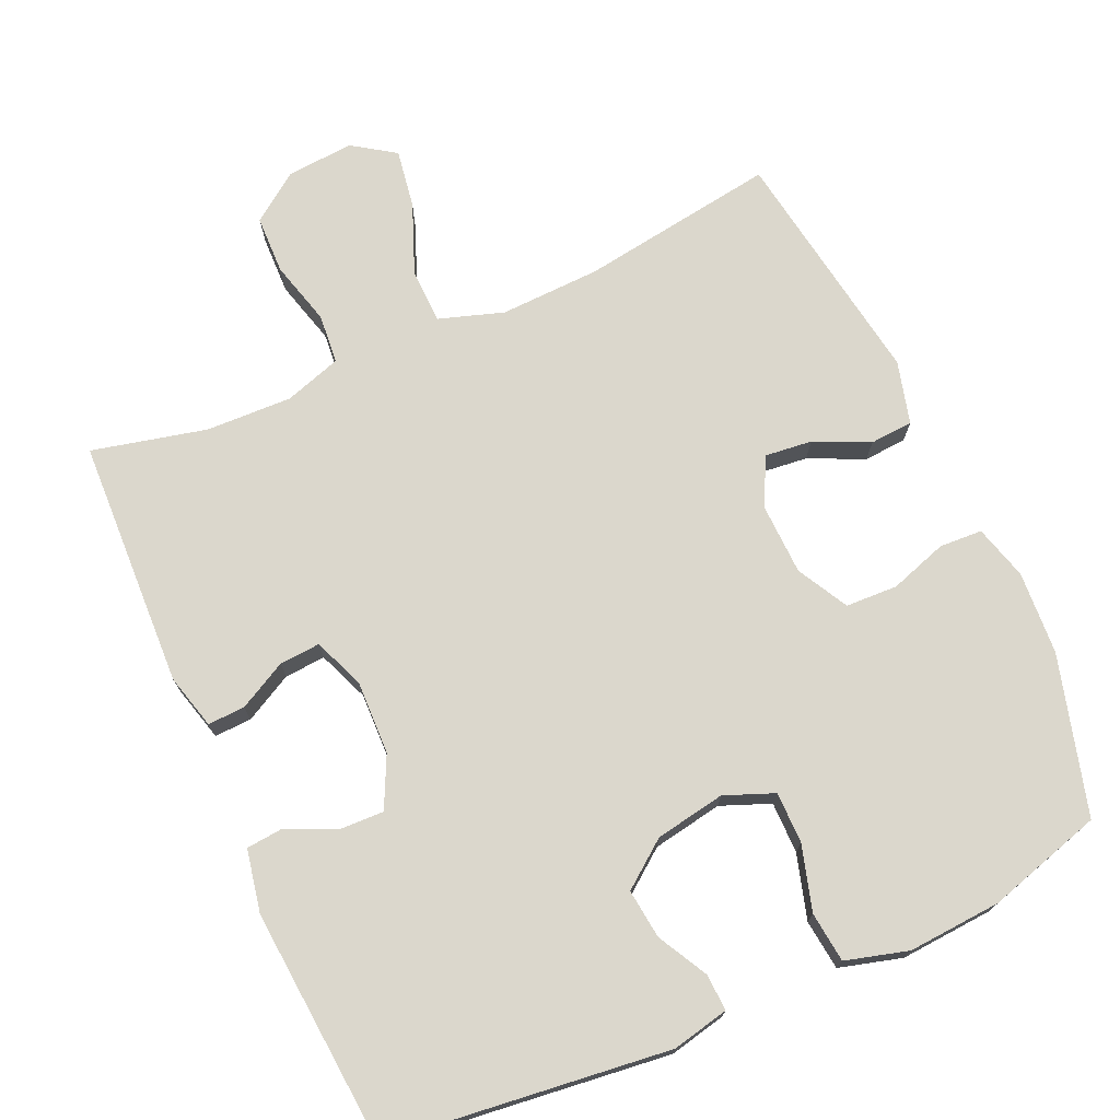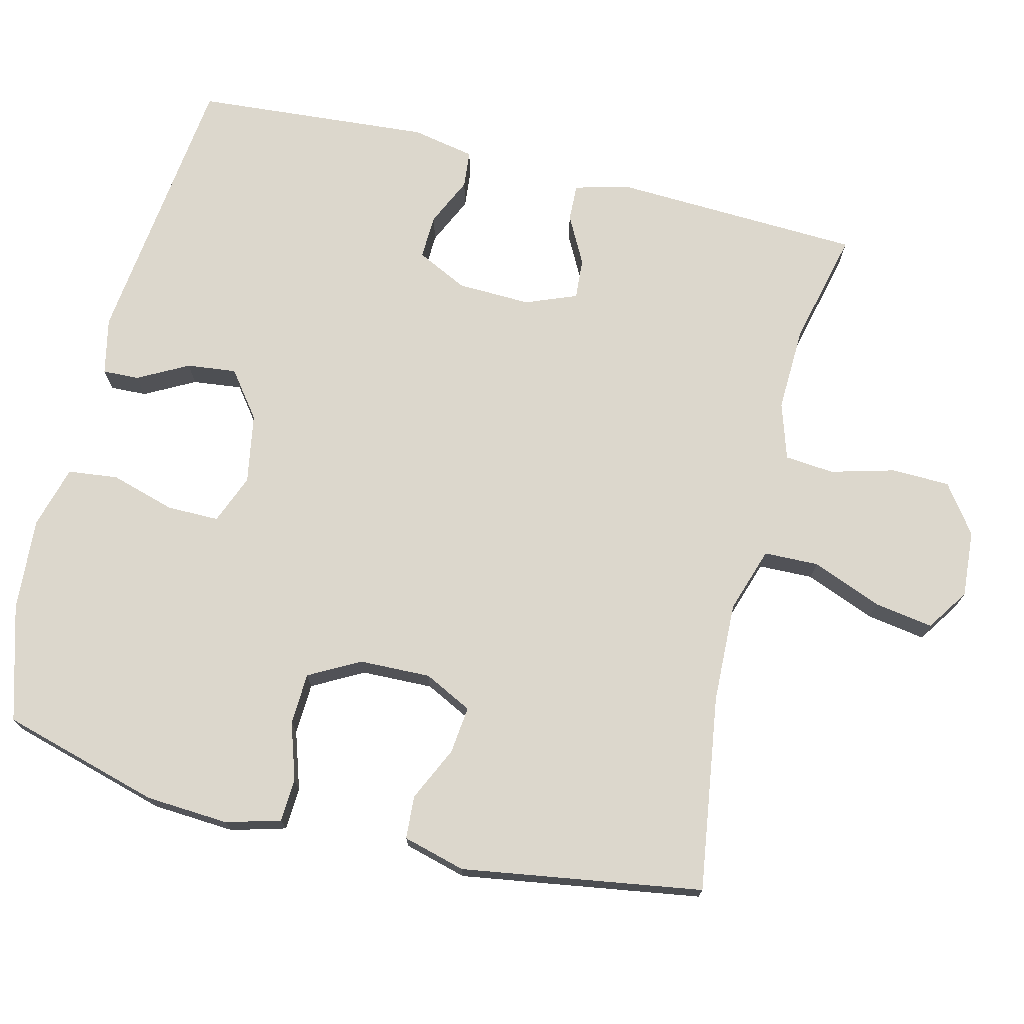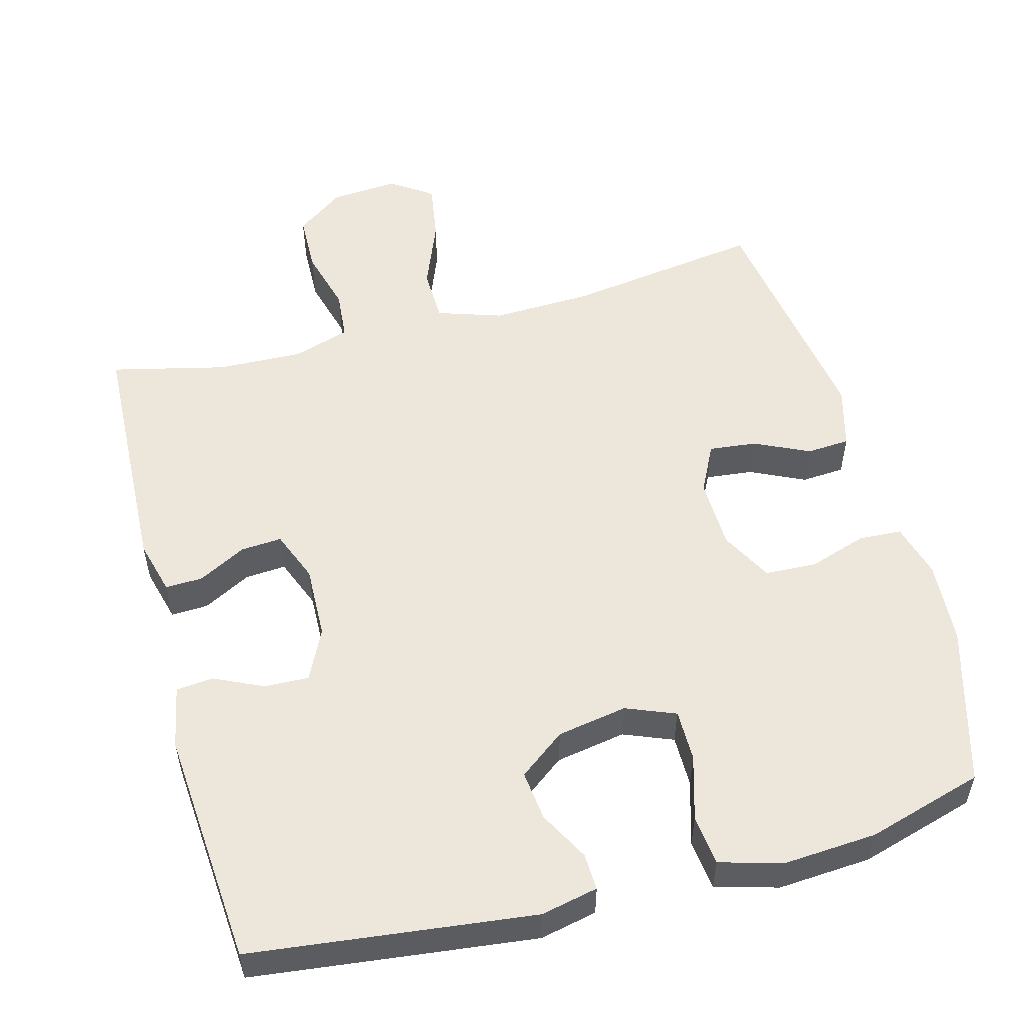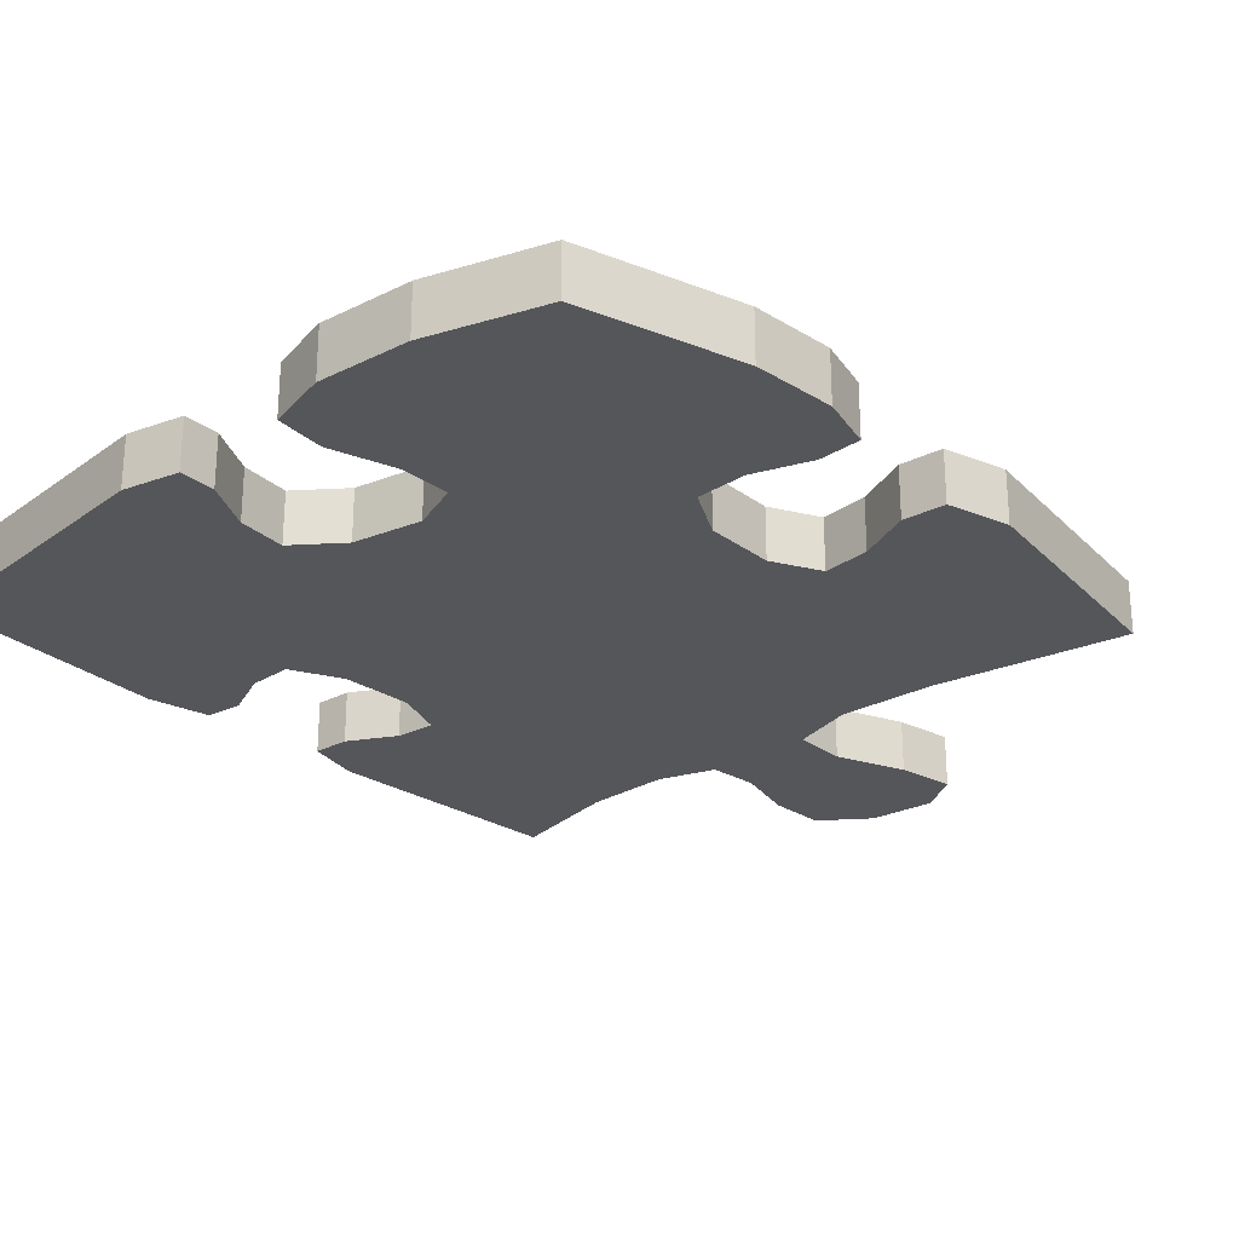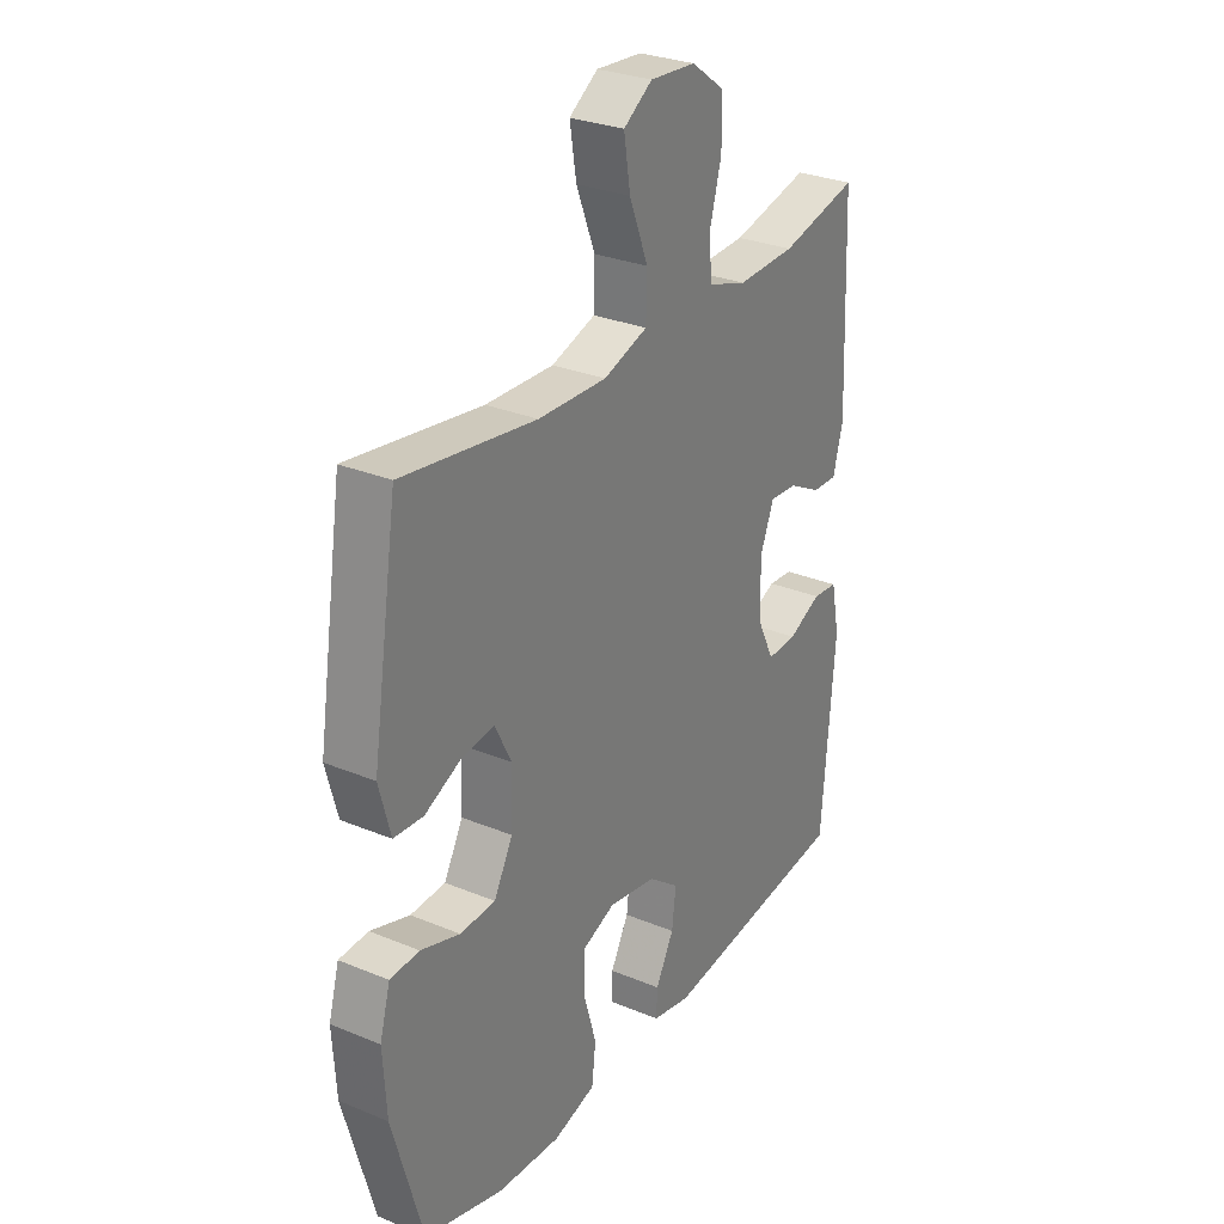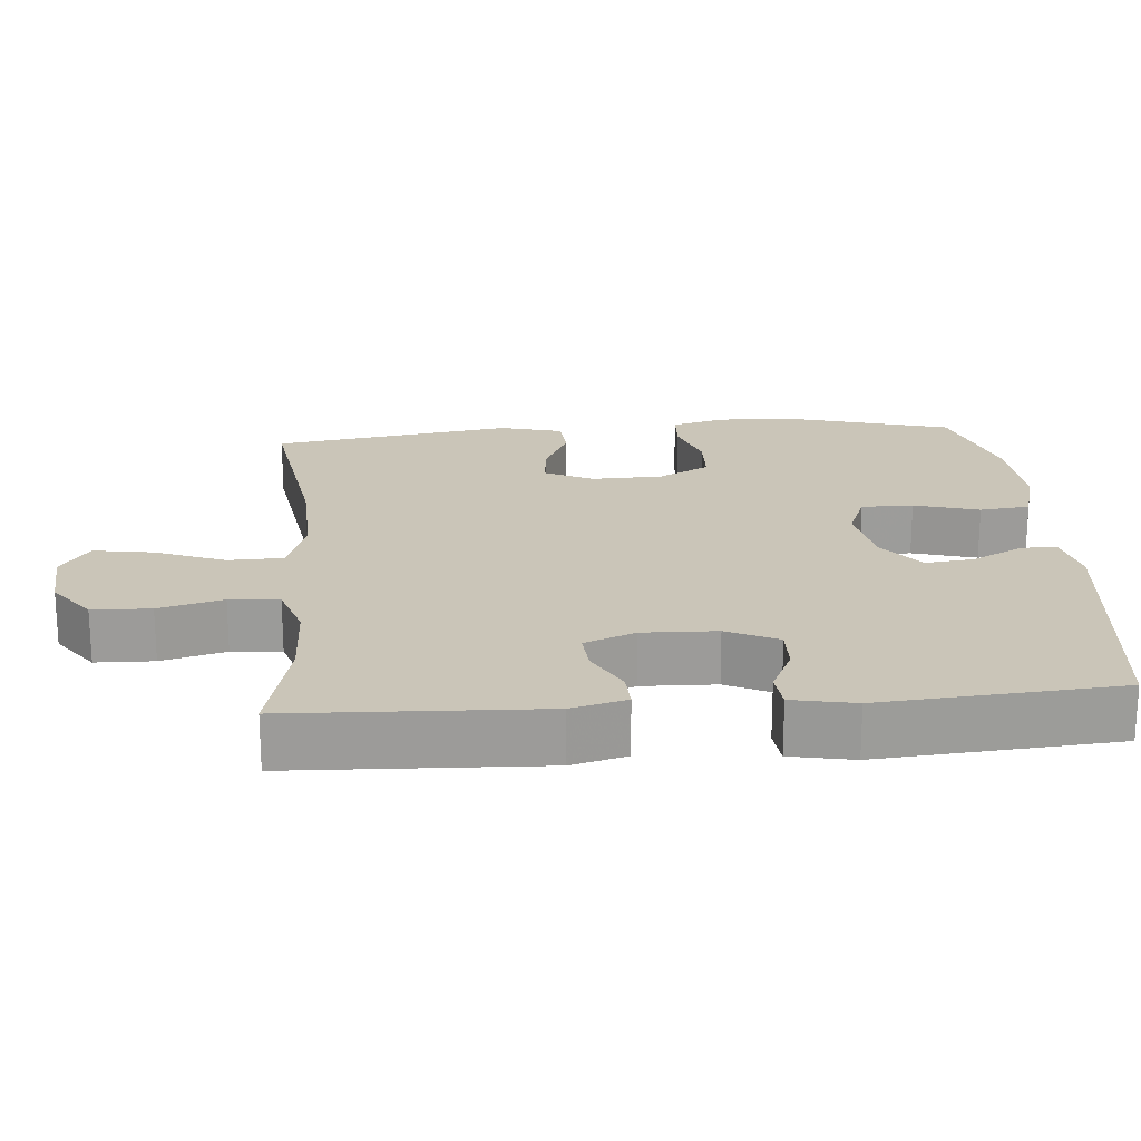
<metadata>
{"format":"obj","ext":"obj","renderer":"f3d","projection":"perspective","resolution":1024,"background":"white","views":[{"elev":73.3,"azim":155.9,"up":"+Y"},{"elev":73.0,"azim":-76.1,"up":"+Y"},{"elev":53.8,"azim":165.1,"up":"+Y"},{"elev":-25.8,"azim":-137.7,"up":"+Y"},{"elev":29.2,"azim":-58.5,"up":"+Z"},{"elev":20.4,"azim":85.3,"up":"+Y"}]}
</metadata>
<code>
v -0.5 0.07 -0.5
v -0.561 0.07 -0.282
v -0.568 0.07 -0.168
v -0.547 0.07 -0.093
v -0.488 0.07 -0.09
v -0.409 0.07 -0.116
v -0.338 0.07 -0.113
v -0.3 0.07 -0.043
v -0.297 0.07 0.055
v -0.33 0.07 0.121
v -0.395 0.07 0.114
v -0.47 0.07 0.079
v -0.529 0.07 0.083
v -0.552 0.07 0.169
v -0.5 0.07 0.5
v -0.231 0.07 0.46
v -0.093 0.07 0.455
v -0.004 0.07 0.484
v -0.002 0.07 0.559
v -0.04 0.07 0.655
v -0.053 0.07 0.736
v 0.005 0.07 0.775
v 0.097 0.07 0.768
v 0.163 0.07 0.72
v 0.165 0.07 0.64
v 0.141 0.07 0.552
v 0.147 0.07 0.484
v 0.225 0.07 0.459
v 0.343 0.07 0.463
v 0.5 0.07 0.5
v 0.514 0.07 0.158
v 0.494 0.07 0.083
v 0.443 0.07 0.085
v 0.377 0.07 0.12
v 0.321 0.07 0.124
v 0.293 0.07 0.054
v 0.296 0.07 -0.047
v 0.33 0.07 -0.117
v 0.391 0.07 -0.115
v 0.458 0.07 -0.084
v 0.509 0.07 -0.089
v 0.526 0.07 -0.175
v 0.5 0.07 -0.5
v 0.113 0.07 -0.545
v 0.035 0.07 -0.528
v 0.037 0.07 -0.478
v 0.074 0.07 -0.409
v 0.082 0.07 -0.341
v 0.019 0.07 -0.293
v -0.077 0.07 -0.276
v -0.145 0.07 -0.303
v -0.145 0.07 -0.374
v -0.119 0.07 -0.463
v -0.127 0.07 -0.532
v -0.213 0.07 -0.556
v -0.341 0.07 -0.547
v -0.5 0 -0.5
v -0.561 0 -0.282
v -0.568 0 -0.168
v -0.547 0 -0.093
v -0.488 0 -0.09
v -0.409 0 -0.116
v -0.338 0 -0.113
v -0.3 0 -0.043
v -0.297 0 0.055
v -0.33 0 0.121
v -0.395 0 0.114
v -0.47 0 0.079
v -0.529 0 0.083
v -0.552 0 0.169
v -0.5 0 0.5
v -0.231 0 0.46
v -0.093 0 0.455
v -0.004 0 0.484
v -0.002 0 0.559
v -0.04 0 0.655
v -0.053 0 0.736
v 0.005 0 0.775
v 0.097 0 0.768
v 0.163 0 0.72
v 0.165 0 0.64
v 0.141 0 0.552
v 0.147 0 0.484
v 0.225 0 0.459
v 0.343 0 0.463
v 0.5 0 0.5
v 0.514 0 0.158
v 0.494 0 0.083
v 0.443 0 0.085
v 0.377 0 0.12
v 0.321 0 0.124
v 0.293 0 0.054
v 0.296 0 -0.047
v 0.33 0 -0.117
v 0.391 0 -0.115
v 0.458 0 -0.084
v 0.509 0 -0.089
v 0.526 0 -0.175
v 0.5 0 -0.5
v 0.113 0 -0.545
v 0.035 0 -0.528
v 0.037 0 -0.478
v 0.074 0 -0.409
v 0.082 0 -0.341
v 0.019 0 -0.293
v -0.077 0 -0.276
v -0.145 0 -0.303
v -0.145 0 -0.374
v -0.119 0 -0.463
v -0.127 0 -0.532
v -0.213 0 -0.556
v -0.341 0 -0.547
f 4 5 6
f 3 4 6
f 2 3 6
f 1 2 6
f 56 1 6
f 55 56 6
f 54 55 6
f 53 54 6
f 52 53 6
f 51 52 6 7
f 50 51 7 8
f 49 50 8 9
f 48 49 9 10
f 45 46 47
f 44 45 47
f 43 44 47
f 42 43 47
f 41 42 47
f 40 41 47
f 39 40 47
f 38 39 47 48
f 37 38 48 10
f 32 33 34
f 31 32 34
f 30 31 34
f 29 30 34
f 28 29 34 35
f 27 28 35 36
f 24 25 26
f 23 24 26
f 22 23 26
f 21 22 26
f 20 21 26
f 19 20 26
f 18 19 26 27
f 36 37 10
f 27 36 10
f 18 27 10
f 17 18 10
f 14 15 16
f 13 14 16
f 12 13 16
f 11 12 16
f 10 11 16 17
f 62 61 60
f 62 60 59
f 62 59 58
f 62 58 57
f 62 57 112
f 62 112 111
f 62 111 110
f 62 110 109
f 62 109 108
f 63 62 108 107
f 64 63 107 106
f 65 64 106 105
f 66 65 105 104
f 103 102 101
f 103 101 100
f 103 100 99
f 103 99 98
f 103 98 97
f 103 97 96
f 103 96 95
f 104 103 95 94
f 66 104 94 93
f 90 89 88
f 90 88 87
f 90 87 86
f 90 86 85
f 91 90 85 84
f 92 91 84 83
f 82 81 80
f 82 80 79
f 82 79 78
f 82 78 77
f 82 77 76
f 82 76 75
f 83 82 75 74
f 66 93 92
f 66 92 83
f 66 83 74
f 66 74 73
f 72 71 70
f 72 70 69
f 72 69 68
f 72 68 67
f 73 72 67 66
f 1 57 58 2
f 2 58 59 3
f 3 59 60 4
f 4 60 61 5
f 5 61 62 6
f 6 62 63 7
f 7 63 64 8
f 8 64 65 9
f 9 65 66 10
f 10 66 67 11
f 11 67 68 12
f 12 68 69 13
f 13 69 70 14
f 14 70 71 15
f 15 71 72 16
f 16 72 73 17
f 17 73 74 18
f 18 74 75 19
f 19 75 76 20
f 20 76 77 21
f 21 77 78 22
f 22 78 79 23
f 23 79 80 24
f 24 80 81 25
f 25 81 82 26
f 26 82 83 27
f 27 83 84 28
f 28 84 85 29
f 29 85 86 30
f 30 86 87 31
f 31 87 88 32
f 32 88 89 33
f 33 89 90 34
f 34 90 91 35
f 35 91 92 36
f 36 92 93 37
f 37 93 94 38
f 38 94 95 39
f 39 95 96 40
f 40 96 97 41
f 41 97 98 42
f 42 98 99 43
f 43 99 100 44
f 44 100 101 45
f 45 101 102 46
f 46 102 103 47
f 47 103 104 48
f 48 104 105 49
f 49 105 106 50
f 50 106 107 51
f 51 107 108 52
f 52 108 109 53
f 53 109 110 54
f 54 110 111 55
f 55 111 112 56
f 56 112 57 1

</code>
